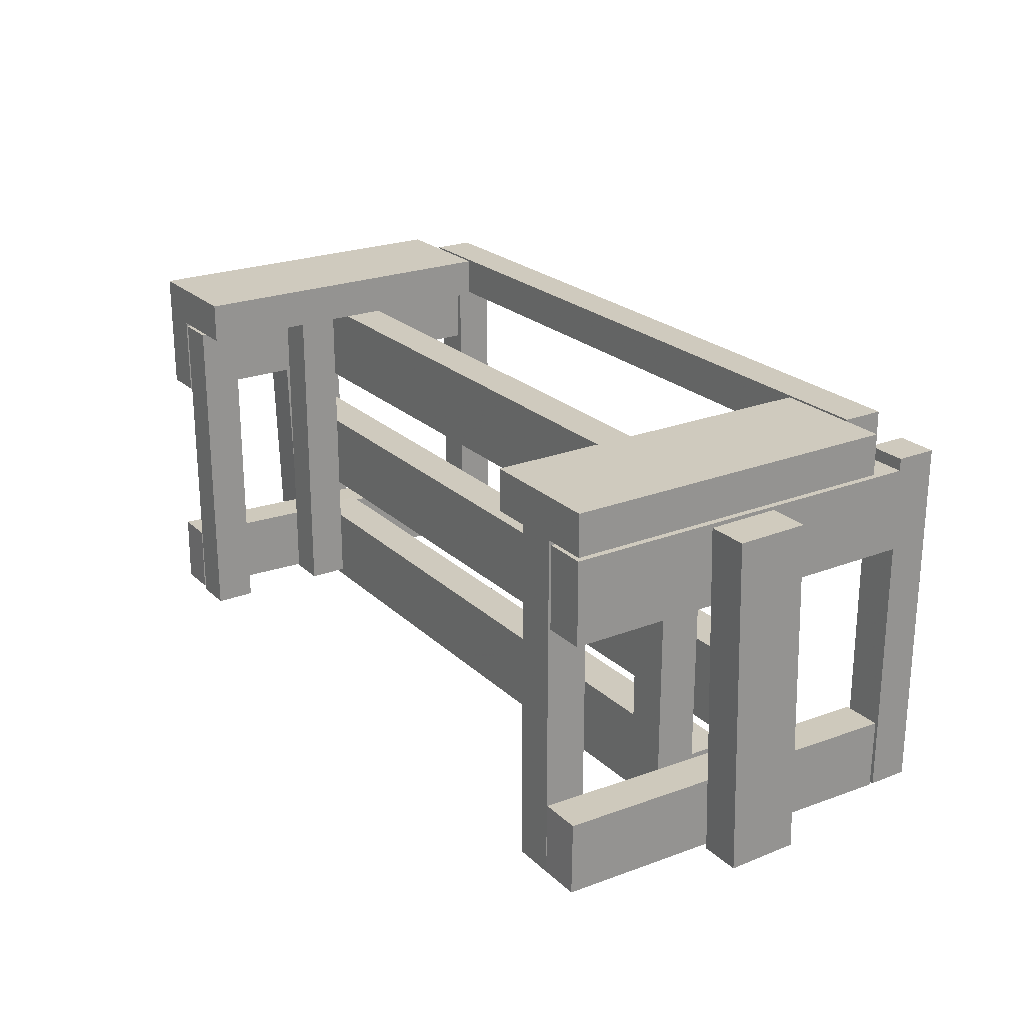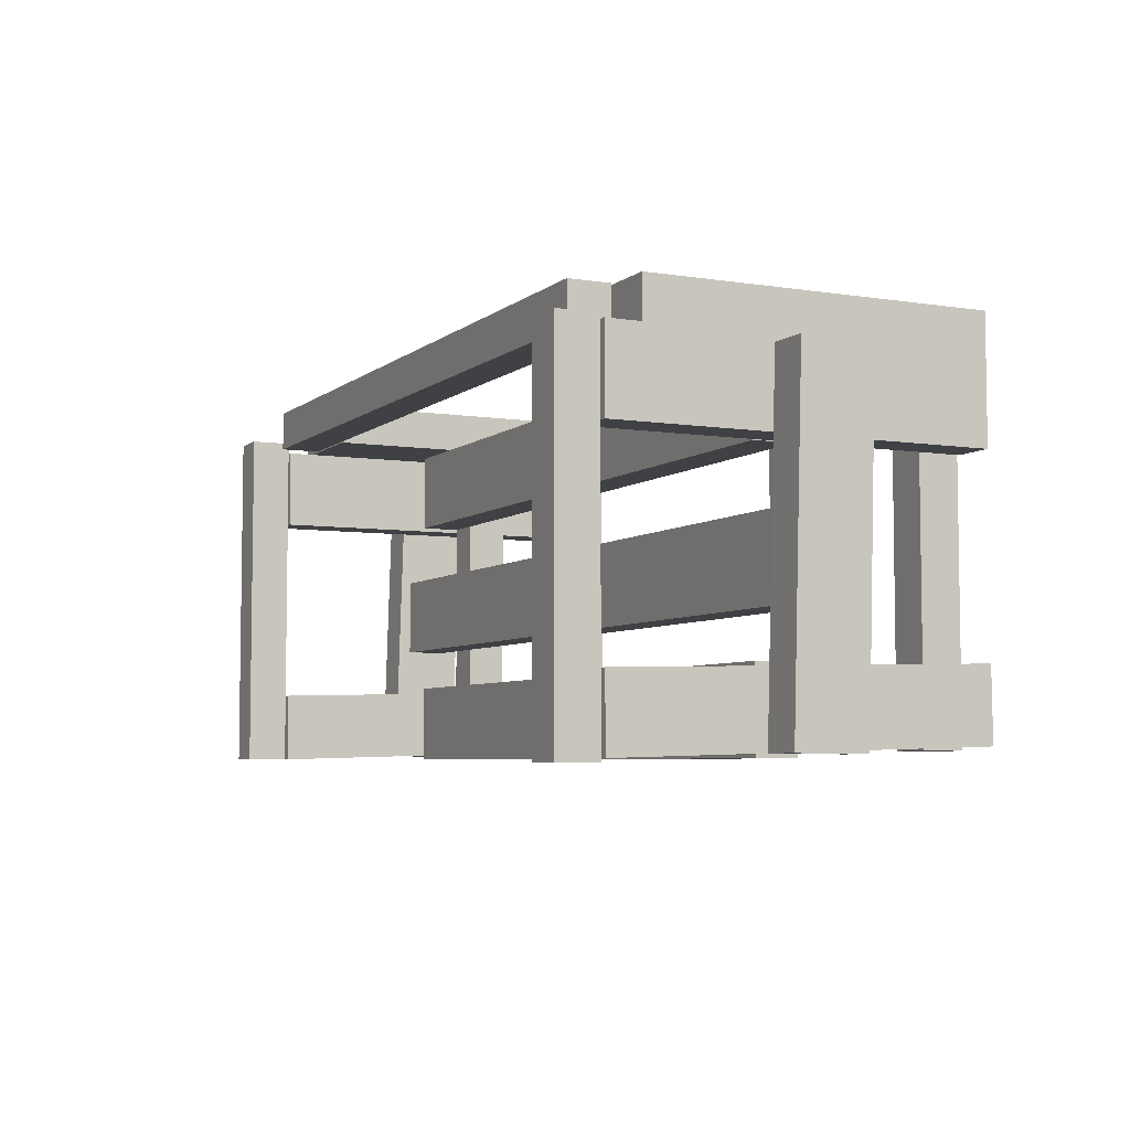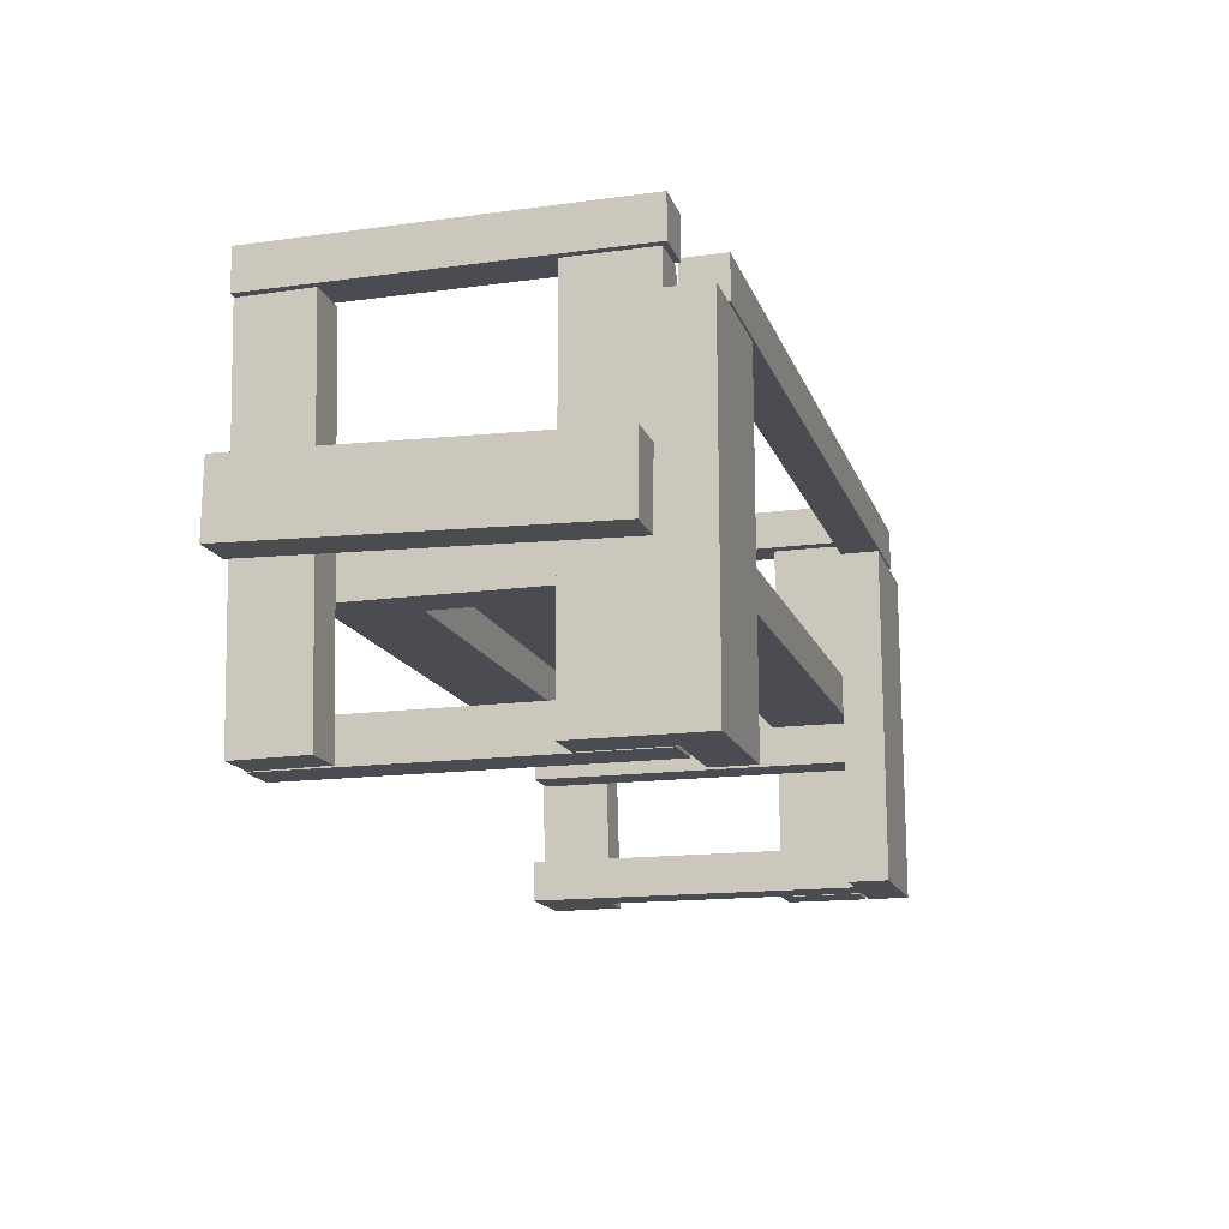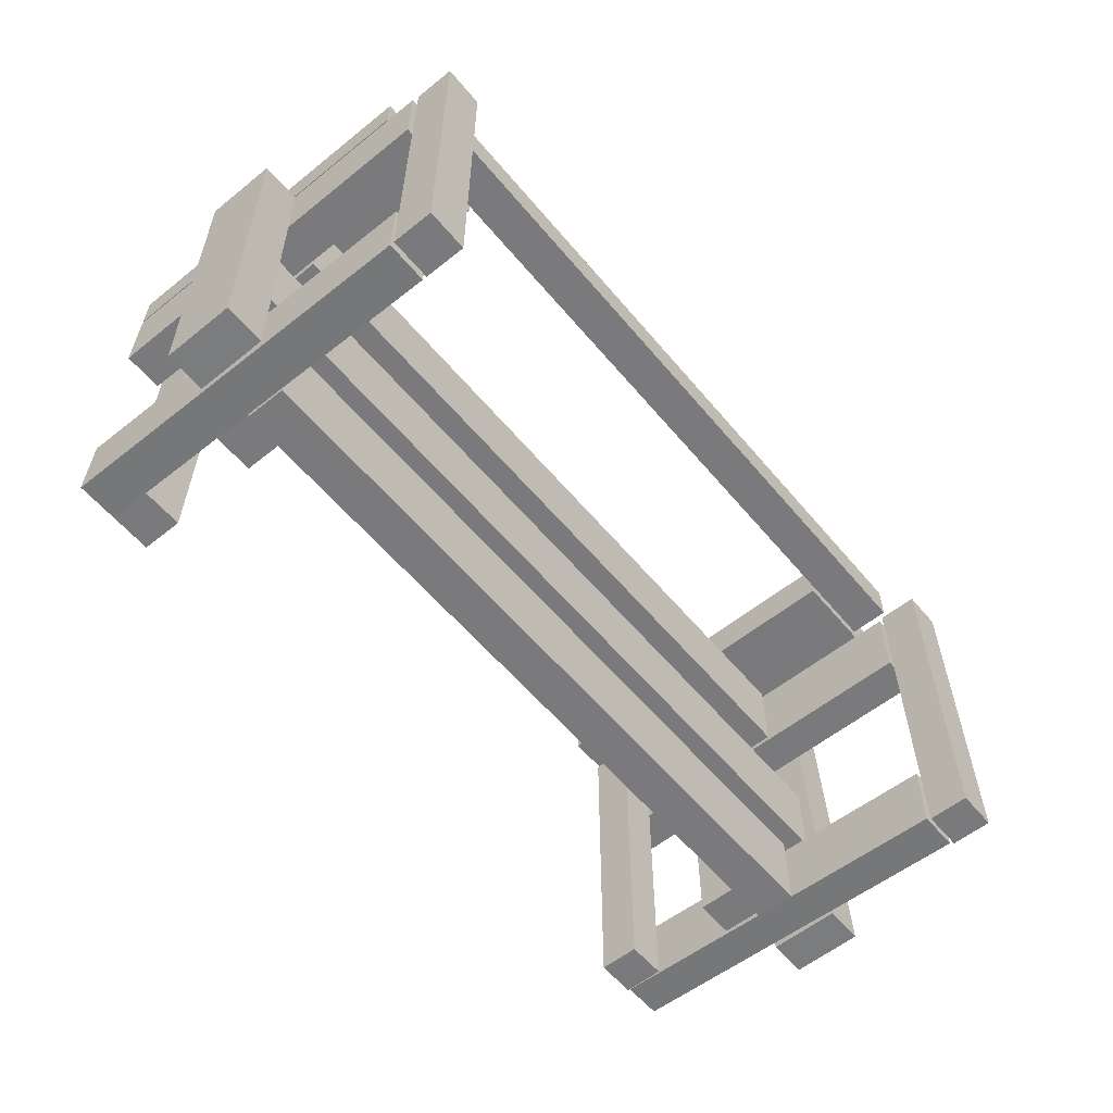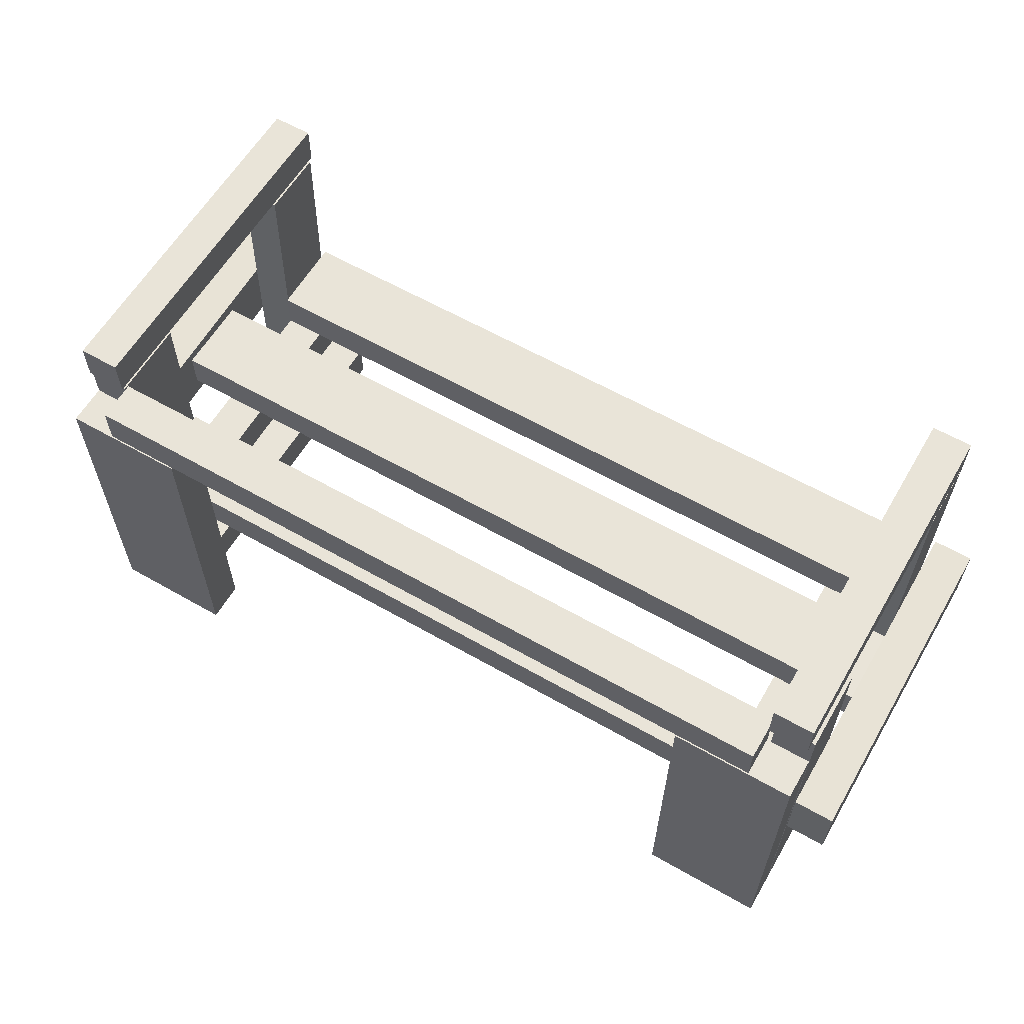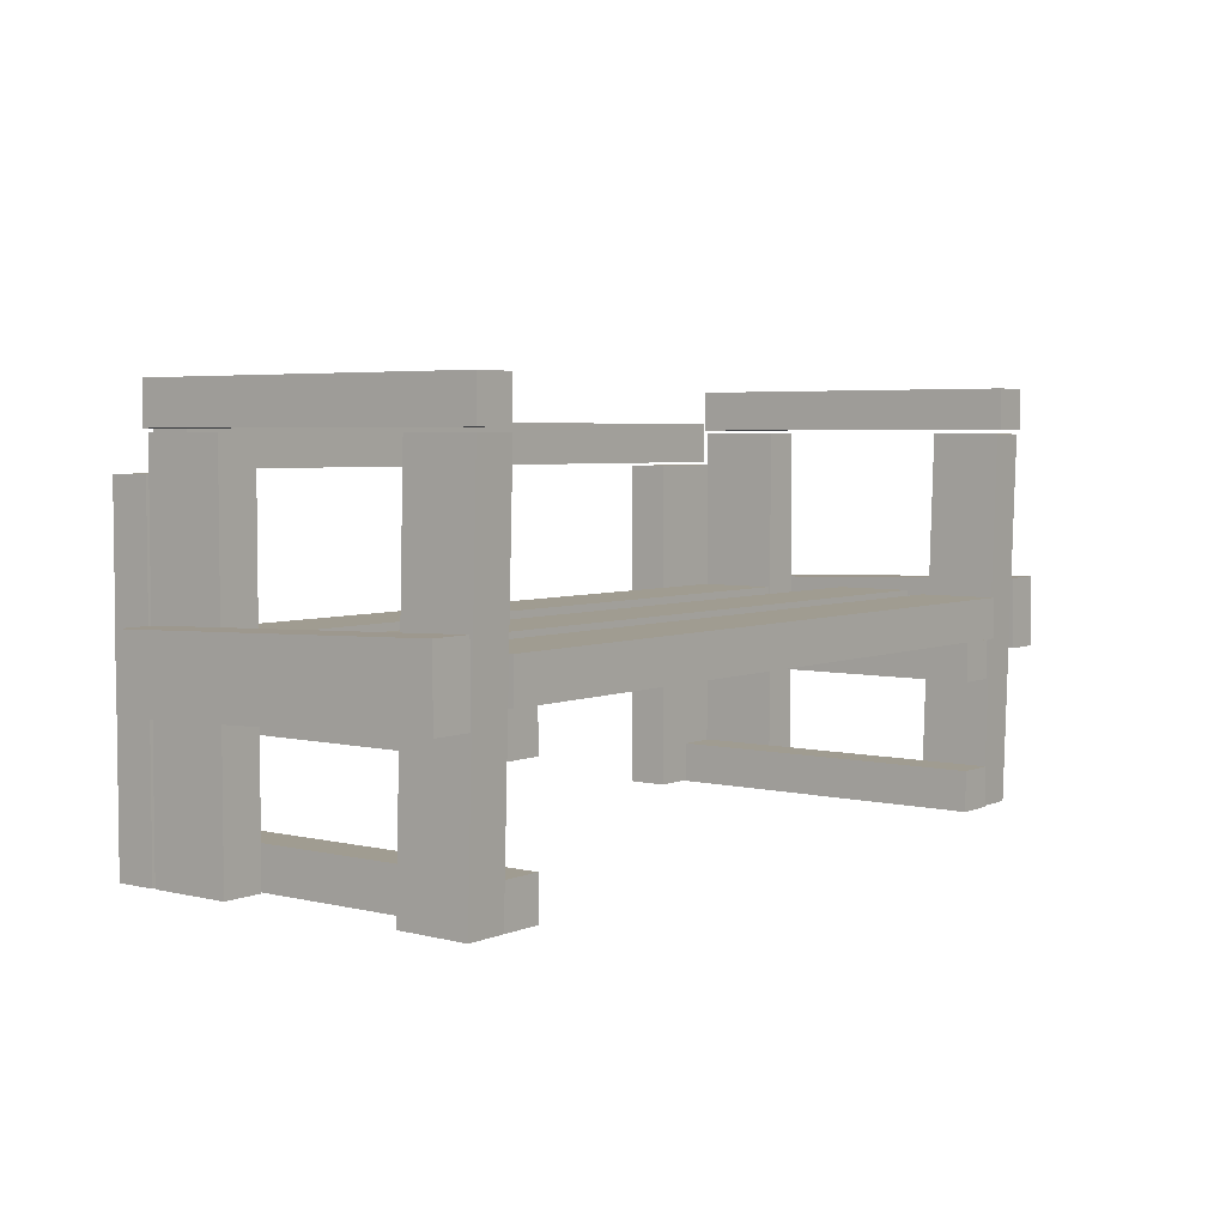
<metadata>
{"format":"obj","ext":"obj","renderer":"f3d","projection":"perspective","resolution":1024,"background":"white","views":[{"elev":23.2,"azim":-123.5,"up":"+Y"},{"elev":-5.4,"azim":64.3,"up":"+Y"},{"elev":-15.4,"azim":106.0,"up":"+Z"},{"elev":-58.2,"azim":-50.4,"up":"+Y"},{"elev":60.6,"azim":-149.7,"up":"+Z"},{"elev":4.4,"azim":-52.6,"up":"+Z"}]}
</metadata>
<code>
o obj_0
v -105 		-75.33 		12
v -105 		-75 		0.23
v -105 		-95.95 		0
v -105 		16 		101
v -105 		16 		113
v -105 		4 		101
v -105 		6 		113
v -105 		4 		113
v -105 		4 		100
v -105 		4 		111
v -105 		4 		62
v -93 		4 		12
v -93 		4 		38
v -105 		4 		38
v -105 		4 		12
v -93 		-20 		50
v -105 		-20 		50
v -105 		-38 		50
v -93 		-38 		50
v -93 		-62 		50
v -105 		-62 		50
v -105 		-75 		50
v -93 		-75 		50
v -105 		-20 		62
v -105 		-75 		62
v -105 		-99 		62
v -105 		-99 		50
v -105 		-76.72 		62
v -105 		-97.67 		62
v -93 		-96 		38
v -105 		-96 		38
v -105 		-76.05 		38
v -93 		-96 		50
v -105 		-96 		50
v -105 		-97.34 		50
v -105 		-96 		12
v -93 		-96 		12
v -93 		4 		0
v -105 		4 		0
v -93 		-96 		0
v -105 		-96 		0
v -105 		-96 		1.729
v 114 		-75 		50
v 114 		-62 		50
v 128 		2 		63.95
v 128 		1.791 		43
v 102 		-62 		50
v 128 		-38 		50
v 128 		-38 		62
v 102 		-75 		50
v 140 		1.791 		43
v 140 		2 		63.95
v 128 		-98 		46.05
v 128 		-97.79 		67
v 128 		-62 		62
v 128 		-62 		50
v 140 		-97.79 		67
v 140 		-98 		46.05
v 115 		-100 		111
v 115 		-100 		123
v 115 		-20 		110
v 115 		4 		110
v 115 		4 		100
v 115 		4 		0
v 115 		-20 		0
v 115 		5 		123
v 115 		5 		111
v 127 		-100 		123
v 127 		-100 		111
v 127 		4 		110
v 127 		-20 		110
v 127 		-20 		0
v 127 		4 		0
v 127 		4 		100
v 127 		5 		111
v 127 		5 		123
v 115 		-99 		109.8
v 115 		-78.05 		110
v 127 		16 		100
v 127 		16 		0
v 115 		-75 		0.23
v 115 		-95.95 		0
v 127 		-78.05 		110
v 127 		-99 		109.8
v 127 		-95.95 		0
v 127 		-75 		0.23
v 113 		16 		113
v 113 		16 		101
v 91 		16 		0
v 91 		16 		100
v -82 		16 		0
v -82 		16 		100
v 91 		4 		0
v 113 		4 		101
v 113 		4 		113
v 91 		4 		100
v -82 		4 		100
v -82 		4 		62
v -82 		4 		50
v -82 		4 		0
v 91 		4 		62
v 114 		4 		62
v 114 		-38 		50
v 102 		-38 		50
v 114 		4 		38
v 114 		-20 		50
v 114 		-20 		62
v 102 		-20 		50
v 102 		4 		38
v 114 		3 		0
v 114 		3 		12
v 102 		3 		12
v 102 		3 		0
v 114 		4 		50
v 102 		4 		50
v 91 		4 		50
v -93 		4 		50
v 114 		-75 		62
v 114 		-99 		50
v 114 		-99 		62
v 114 		-97 		12
v 114 		-97 		0
v 102 		-97 		0
v 102 		-97 		12
v 114 		-97 		38
v 102 		-97 		38
v 114 		-97 		50
v 102 		-97 		50
v -130 		2 		63.95
v -130 		1.791 		43
v -118 		-38 		44.22
v -118 		1.791 		43
v -118 		-21 		43.7
v -118 		2 		63.95
v -118 		-38 		65.17
v -118 		-21 		64.65
v -118 		-38 		62
v -118 		-38 		50
v -118 		3 		0
v -118 		-21 		0
v -118 		-21 		110
v -118 		3 		110
v -118 		4 		100
v -118 		4 		0
v -118 		16 		0
v -118 		16 		100
v -130 		-98 		46.05
v -130 		-97.79 		67
v -118 		-97.79 		67
v -118 		-98 		46.05
v -118 		-62 		50
v -118 		-62 		62
v -117 		6 		123
v -117 		6 		111
v -117 		-99 		111
v -117 		-99 		123
v -117 		-75 		0.23
v -117 		-95.95 		0
v -117 		-99 		109.8
v -117 		-78.05 		110
v -105 		-99 		109.8
v -106 		-21 		0
v -106 		3 		0
v -106 		3 		110
v -106 		-21 		110
v -105 		4 		50
v -105 		6 		111
v -105 		6 		123
v -105 		-78.05 		110
v -105 		-76.38 		50
v -105 		-99 		111
v -105 		-99 		123
g group_0_40919
f 18 137 19
f 20 47 152
f 24 17 16
f 23 22 25
f 26 120 29
f 29 120 28
f 27 35 33
f 34 33 35
f 45 46 48
f 45 48 49
f 55 152 47
f 44 55 47
f 52 51 46
f 52 46 45
f 54 55 53
f 53 55 56
f 54 53 58
f 54 58 57
f 45 49 54
f 55 54 49
f 61 62 63
f 54 57 45
f 52 45 57
f 48 46 56
f 53 56 46
f 64 65 63
f 61 63 65
f 57 58 52
f 51 58 46
f 53 46 58
f 51 52 58
f 72 74 71
f 73 74 72
f 70 71 74
f 81 82 78
f 77 78 82
f 83 84 85
f 83 85 86
f 84 77 82
f 84 82 85
f 71 61 65
f 71 65 72
f 73 72 65
f 73 65 64
f 62 61 71
f 62 71 70
f 63 62 74
f 70 74 62
f 48 103 49
f 56 55 44
f 104 47 20
f 104 20 19
f 24 108 107
f 16 108 24
f 106 107 108
f 107 101 24
f 102 101 107
f 101 98 24
f 11 24 98
f 16 99 108
f 117 99 16
f 99 116 108
f 115 108 116
f 107 106 114
f 107 114 102
f 116 99 98
f 116 98 101
f 118 43 50
f 23 25 50
f 118 50 25
f 26 27 120
f 119 120 27
f 118 28 120
f 25 28 118
f 119 27 128
f 27 33 128
f 50 128 33
f 50 33 23
f 19 137 104
f 103 104 49
f 128 127 119
f 120 119 127
f 43 118 127
f 120 127 118
f 44 103 56
f 48 56 103
f 78 83 81
f 86 81 83
f 86 85 82
f 86 82 81
f 78 77 84
f 78 84 83
f 132 133 130
f 131 130 133
f 135 136 129
f 134 129 136
f 134 132 130
f 134 130 129
f 136 135 137
f 136 137 138
f 131 133 138
f 136 138 133
f 133 132 140
f 139 140 132
f 134 136 142
f 141 142 136
f 132 134 139
f 142 139 134
f 139 142 164
f 133 162 136
f 140 162 133
f 162 165 136
f 139 162 140
f 142 141 164
f 151 152 150
f 149 150 152
f 148 147 150
f 148 150 149
f 135 149 152
f 135 152 137
f 149 135 148
f 129 148 135
f 150 131 151
f 138 151 131
f 130 131 147
f 150 147 131
f 148 129 147
f 130 147 129
f 159 160 158
f 157 158 160
f 42 35 158
f 3 42 158
f 159 158 35
f 35 29 159
f 161 159 29
f 162 163 164
f 162 164 165
f 163 139 164
f 141 136 165
f 163 162 139
f 164 141 165
f 18 138 137
f 49 104 137
f 151 21 152
f 21 20 152
f 55 49 152
f 137 152 49
f 138 18 151
f 21 151 18
f 28 170 160
f 169 28 160
f 157 160 170
f 170 32 157
f 32 1 157
f 2 157 1
f 2 3 158
f 2 158 157
f 160 159 161
f 160 161 169
f 24 11 166
f 24 166 17
f 161 29 169
f 28 169 29
f 31 36 32
f 31 35 36
f 1 32 36
f 42 36 35
f 34 35 31
f 26 29 27
f 35 27 29
f 22 170 25
f 28 25 170
g group_0_15277357
f 1 15 2
f 3 2 39
f 39 2 15
f 16 17 18
f 16 18 19
f 20 21 22
f 20 22 23
f 30 31 32
f 30 32 13
f 14 13 32
f 33 34 31
f 33 31 30
f 1 12 15
f 36 37 1
f 12 1 37
f 40 41 3
f 39 38 3
f 40 3 38
f 41 40 42
f 40 37 42
f 36 42 37
f 43 125 44
f 47 126 50
f 66 67 60
f 67 59 60
f 75 76 69
f 68 69 76
f 68 60 59
f 68 59 69
f 66 60 76
f 4 5 88
f 88 5 87
f 88 94 6
f 87 95 94
f 87 94 88
f 75 67 66
f 75 66 76
f 88 6 4
f 95 87 7
f 8 95 7
f 8 10 95
f 95 10 94
f 44 125 103
f 6 94 10
f 109 126 104
f 111 110 113
f 111 113 112
f 106 105 114
f 115 109 108
f 111 121 110
f 123 112 113
f 123 124 112
f 123 113 110
f 121 112 124
f 126 109 125
f 105 125 109
f 124 123 122
f 124 122 121
f 103 106 108
f 103 108 104
f 127 125 43
f 103 125 105
f 103 105 106
f 50 126 128
f 47 104 126
f 108 109 104
f 127 128 126
f 127 126 125
f 121 122 110
f 121 111 112
f 122 123 110
f 43 44 47
f 43 47 50
f 5 7 87
f 75 69 67
f 76 60 68
f 67 69 59
f 13 16 19
f 23 30 20
f 20 30 19
f 13 117 16
f 13 19 30
f 33 30 23
f 12 40 38
f 12 37 40
f 155 156 154
f 153 154 156
f 167 10 154
f 171 155 10
f 153 7 154
f 168 7 153
f 167 154 7
f 168 156 172
f 154 10 155
f 153 156 168
f 172 156 155
f 172 155 171
f 168 8 7
f 6 167 4
f 10 167 6
f 5 4 167
f 7 5 167
f 168 172 8
f 18 17 14
f 21 18 32
f 171 8 172
f 14 32 18
f 10 8 171
f 17 166 14
f 22 21 32
f 170 22 32
f 3 41 42
g group_0_16768282
f 97 92 9
f 11 97 9
f 12 13 14
f 12 14 15
f 38 39 91
f 79 74 73
f 79 73 80
f 93 89 64
f 80 89 90
f 80 90 79
f 89 80 64
f 73 64 80
f 63 90 96
f 79 90 63
f 79 63 74
f 92 97 98
f 92 98 99
f 100 91 99
f 92 99 91
f 100 38 91
f 101 102 96
f 63 96 102
f 98 97 11
f 105 109 64
f 13 12 100
f 100 12 38
f 93 64 109
f 114 105 64
f 93 109 116
f 115 116 109
f 117 13 99
f 100 99 13
f 102 114 63
f 64 63 114
f 89 93 116
f 101 90 116
f 96 90 101
f 89 116 90
f 143 146 144
f 145 144 146
f 14 166 144
f 143 144 166
f 166 11 143
f 9 143 11
f 15 14 144
f 39 15 144
f 146 92 145
f 91 145 92
f 144 145 39
f 91 39 145
f 143 9 146
f 92 146 9

</code>
